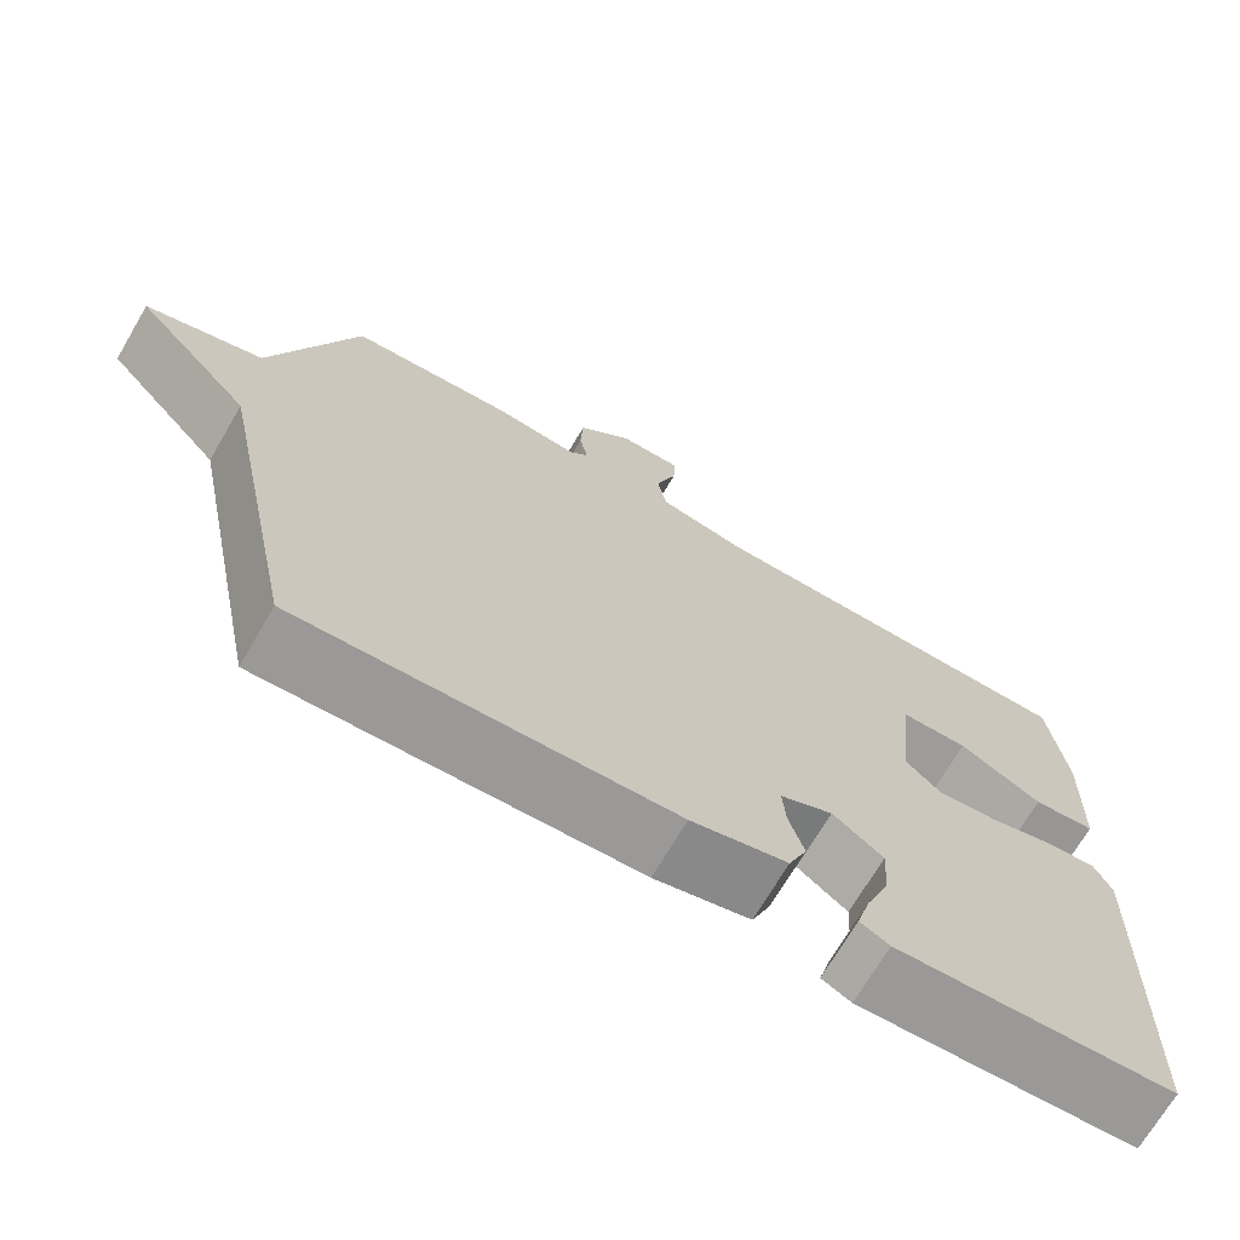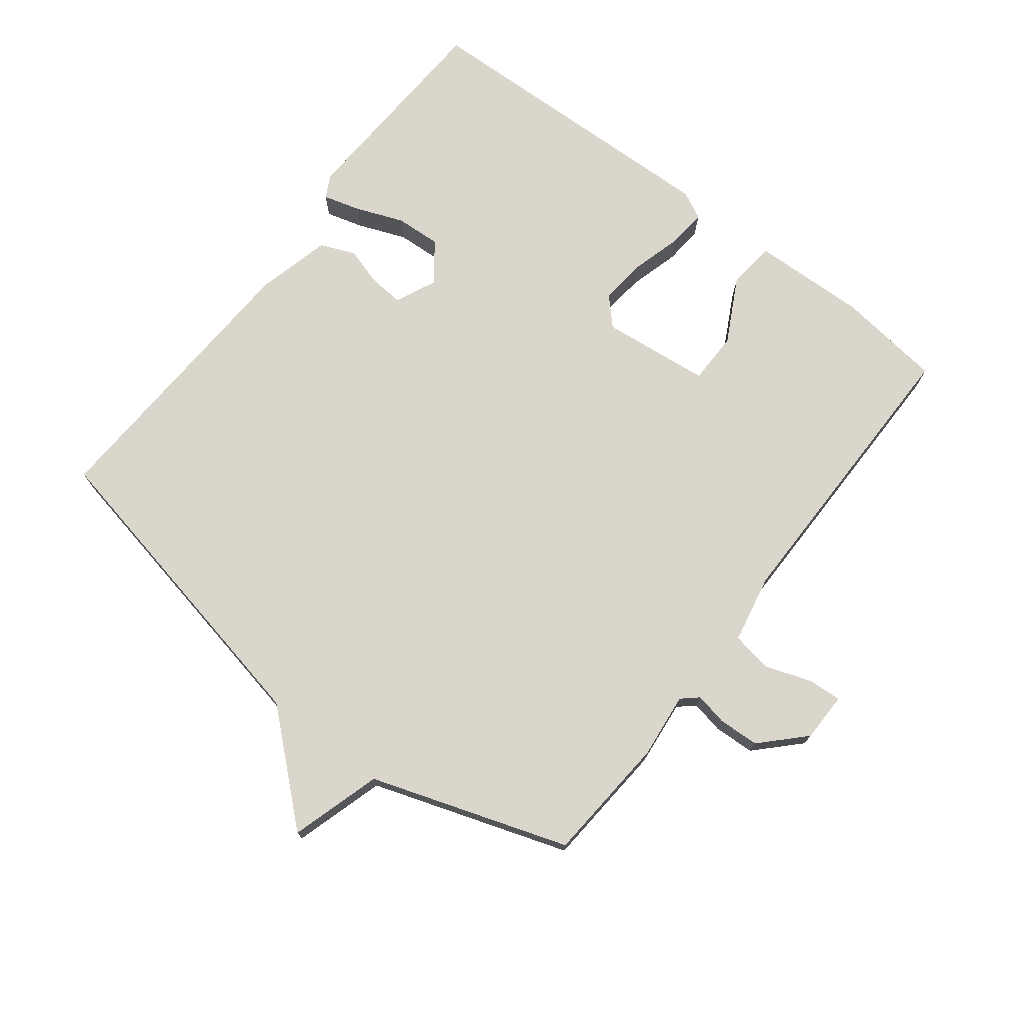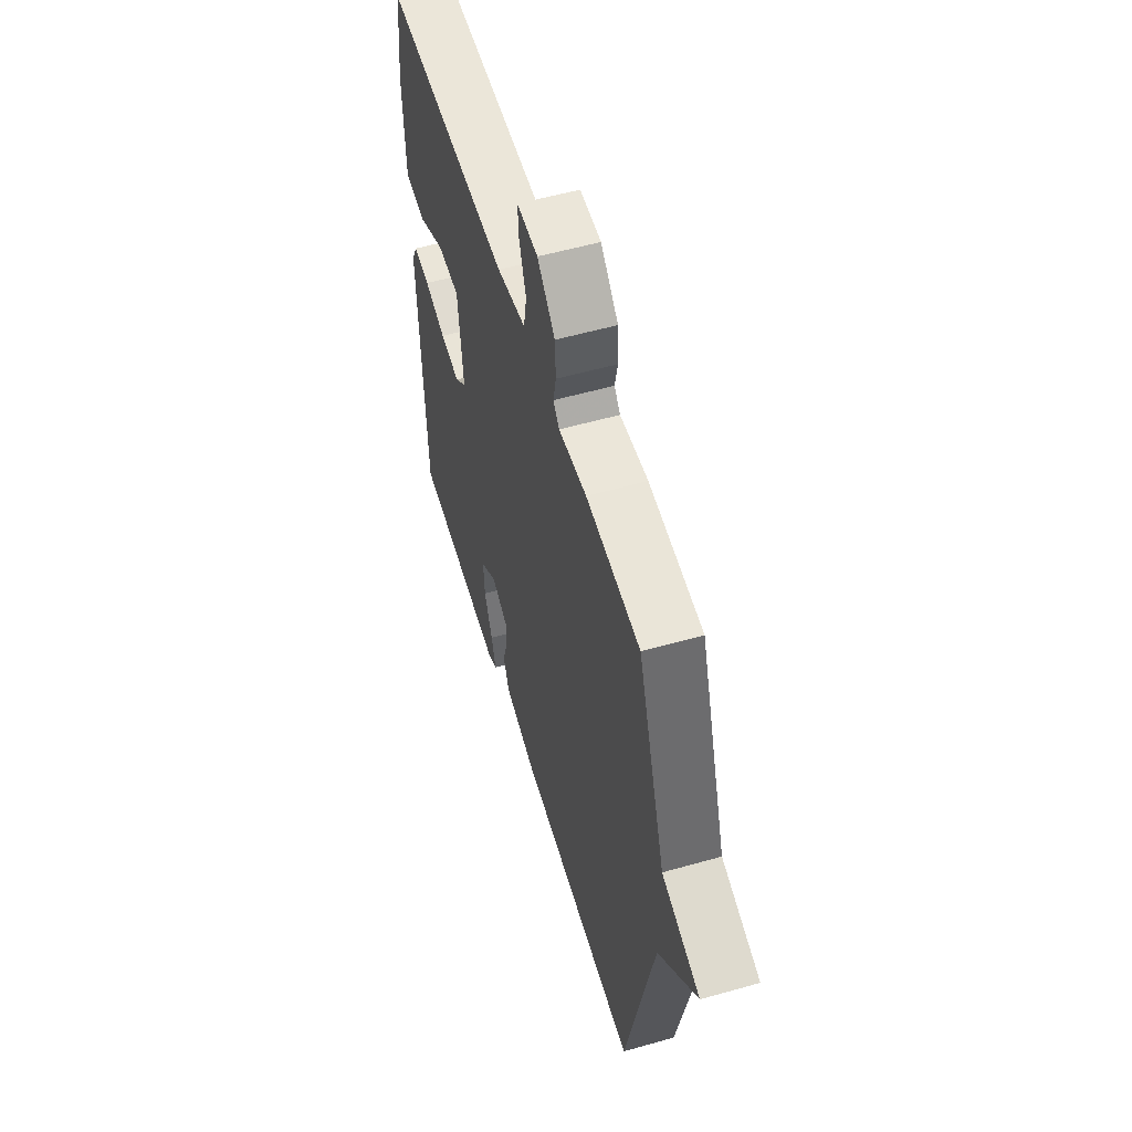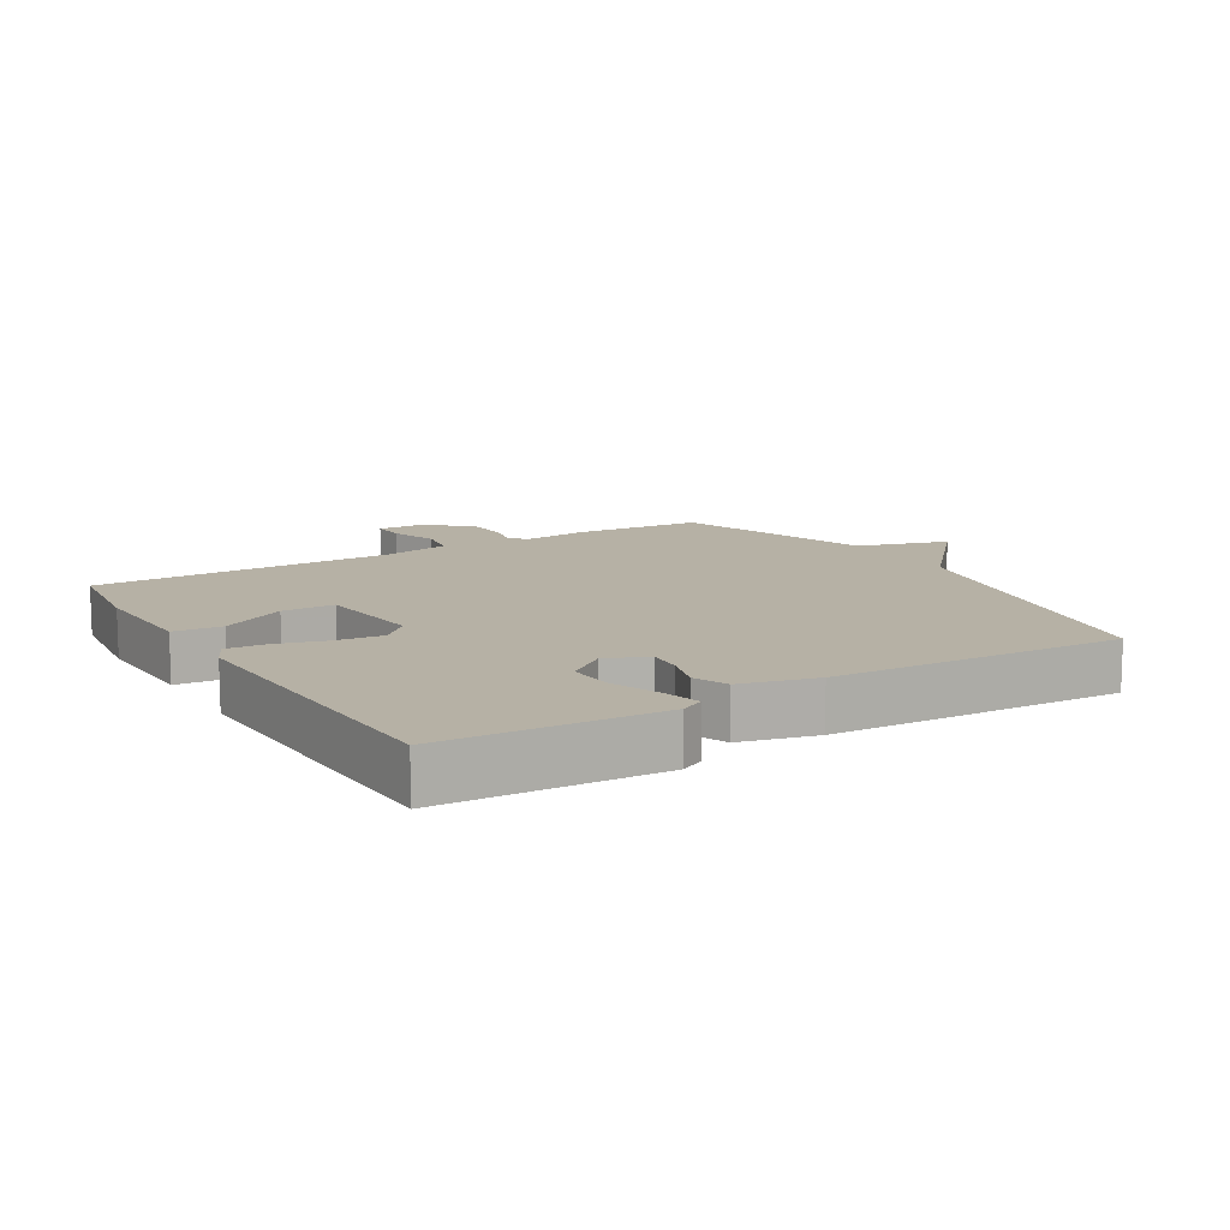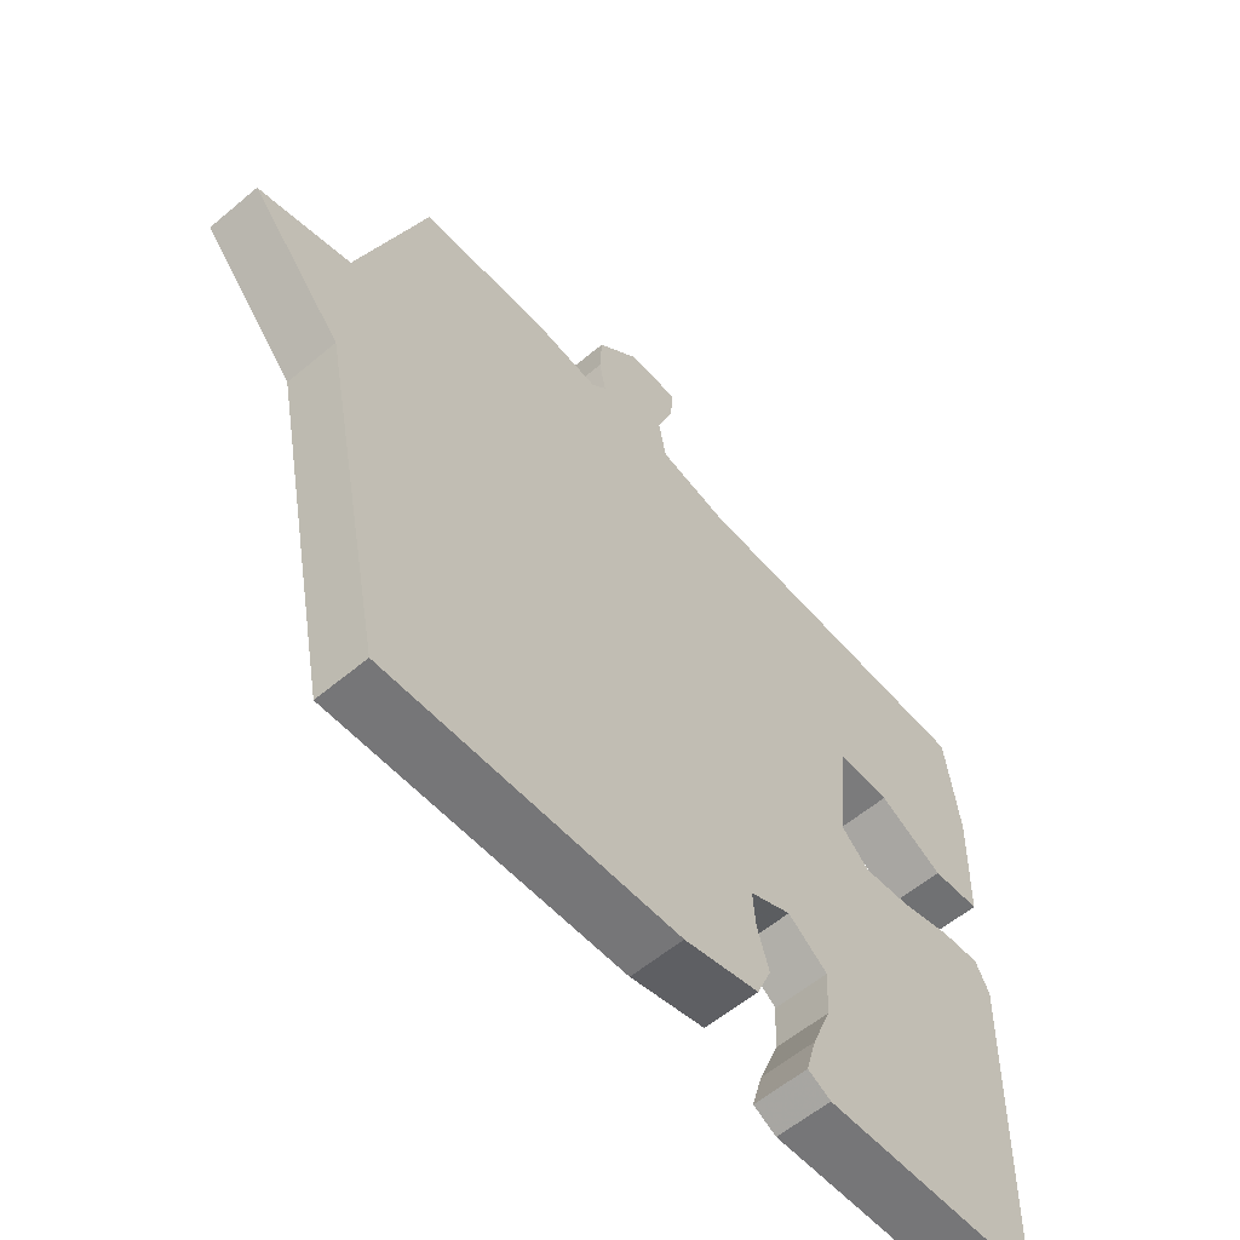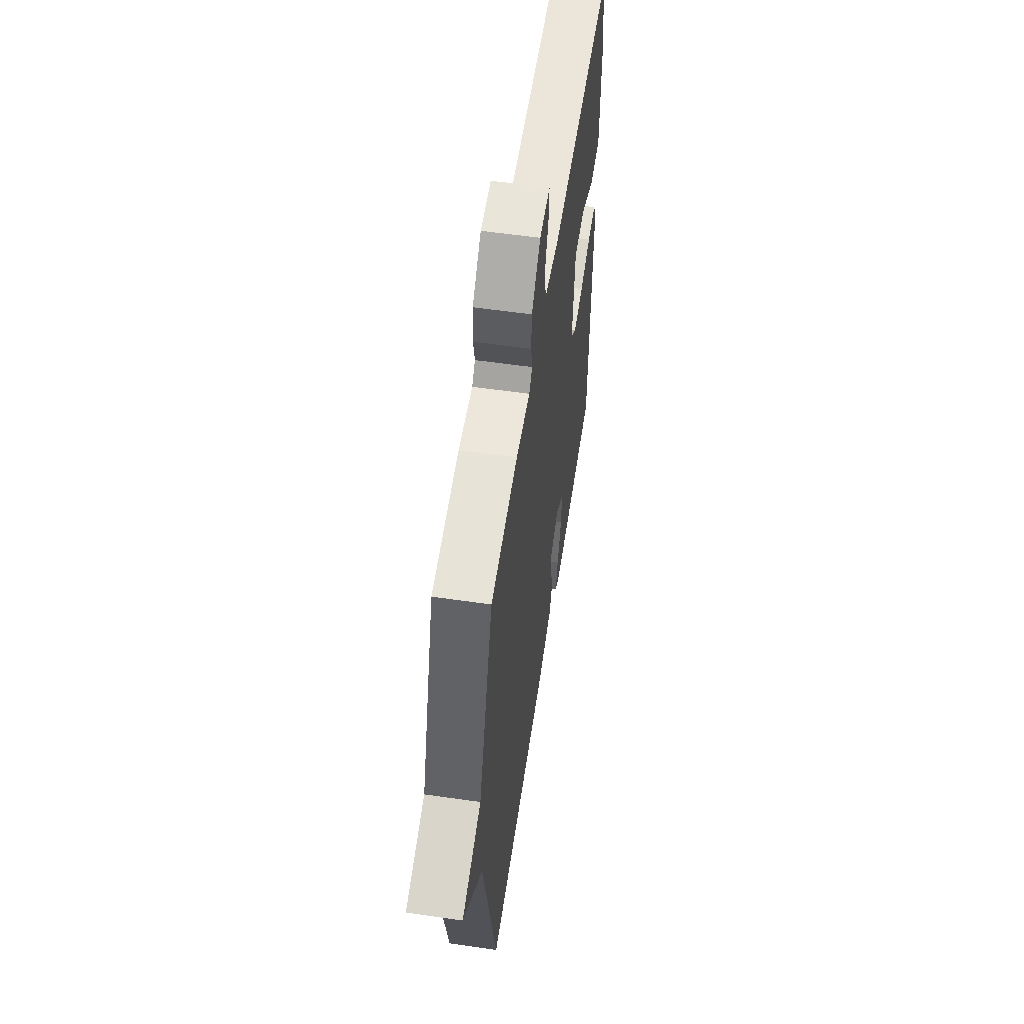
<metadata>
{"format":"obj","ext":"obj","renderer":"f3d","projection":"perspective","resolution":1024,"background":"white","views":[{"elev":-70.3,"azim":-30.4,"up":"+Z"},{"elev":73.8,"azim":-52.4,"up":"+Y"},{"elev":55.8,"azim":-106.6,"up":"+Z"},{"elev":12.0,"azim":148.9,"up":"+Y"},{"elev":-59.0,"azim":-49.2,"up":"+Z"},{"elev":57.0,"azim":-81.4,"up":"+Z"}]}
</metadata>
<code>
v 0.5 0.07 -0.5
v 0.168 0.07 -0.517
v 0.133 0.07 -0.499
v 0.149 0.07 -0.442
v 0.178 0.07 -0.368
v 0.182 0.07 -0.298
v 0.122 0.07 -0.253
v 0.059 0.07 -0.282
v 0.063 0.07 -0.334
v 0.081 0.07 -0.395
v 0.059 0.07 -0.448
v -0.056 0.07 -0.477
v -0.5 0.07 -0.5
v -0.602 0.07 -0.004
v -0.742 0.07 0.154
v -0.602 0.07 0.196
v -0.5 0.07 0.5
v -0.304 0.07 0.515
v -0.202 0.07 0.504
v -0.18 0.07 0.529
v -0.19 0.07 0.579
v -0.187 0.07 0.642
v -0.123 0.07 0.705
v -0.047 0.07 0.706
v -0.05 0.07 0.655
v -0.075 0.07 0.582
v -0.064 0.07 0.52
v 0.041 0.07 0.499
v 0.5 0.07 0.5
v 0.52 0.07 0.337
v 0.514 0.07 0.16
v 0.44 0.07 0.153
v 0.341 0.07 0.205
v 0.261 0.07 0.204
v 0.243 0.07 0.037
v 0.285 0.07 -0.003
v 0.357 0.07 0.005
v 0.435 0.07 0.027
v 0.495 0.07 0.032
v 0.516 0.07 -0.011
v 0.5 0 -0.5
v 0.168 0 -0.517
v 0.133 0 -0.499
v 0.149 0 -0.442
v 0.178 0 -0.368
v 0.182 0 -0.298
v 0.122 0 -0.253
v 0.059 0 -0.282
v 0.063 0 -0.334
v 0.081 0 -0.395
v 0.059 0 -0.448
v -0.056 0 -0.477
v -0.5 0 -0.5
v -0.602 0 -0.004
v -0.742 0 0.154
v -0.602 0 0.196
v -0.5 0 0.5
v -0.304 0 0.515
v -0.202 0 0.504
v -0.18 0 0.529
v -0.19 0 0.579
v -0.187 0 0.642
v -0.123 0 0.705
v -0.047 0 0.706
v -0.05 0 0.655
v -0.075 0 0.582
v -0.064 0 0.52
v 0.041 0 0.499
v 0.5 0 0.5
v 0.52 0 0.337
v 0.514 0 0.16
v 0.44 0 0.153
v 0.341 0 0.205
v 0.261 0 0.204
v 0.243 0 0.037
v 0.285 0 -0.003
v 0.357 0 0.005
v 0.435 0 0.027
v 0.495 0 0.032
v 0.516 0 -0.011
f 3 4 5
f 2 3 5
f 1 2 5
f 40 1 5
f 39 40 5
f 38 39 5
f 37 38 5
f 36 37 5 6
f 35 36 6 7
f 34 35 7 8
f 31 32 33
f 30 31 33
f 29 30 33
f 28 29 33
f 27 28 33 34
f 24 25 26
f 23 24 26
f 22 23 26
f 21 22 26
f 20 21 26
f 19 20 26 27
f 16 17 18 19
f 27 34 8
f 19 27 8
f 16 19 8
f 12 13 14
f 11 12 14
f 10 11 14
f 9 10 14
f 14 15 16
f 9 14 16
f 8 9 16
f 45 44 43
f 45 43 42
f 45 42 41
f 45 41 80
f 45 80 79
f 45 79 78
f 45 78 77
f 46 45 77 76
f 47 46 76 75
f 48 47 75 74
f 73 72 71
f 73 71 70
f 73 70 69
f 73 69 68
f 74 73 68 67
f 66 65 64
f 66 64 63
f 66 63 62
f 66 62 61
f 66 61 60
f 67 66 60 59
f 59 58 57 56
f 48 74 67
f 48 67 59
f 48 59 56
f 54 53 52
f 54 52 51
f 54 51 50
f 54 50 49
f 56 55 54
f 56 54 49
f 56 49 48
f 1 41 42 2
f 2 42 43 3
f 3 43 44 4
f 4 44 45 5
f 5 45 46 6
f 6 46 47 7
f 7 47 48 8
f 8 48 49 9
f 9 49 50 10
f 10 50 51 11
f 11 51 52 12
f 12 52 53 13
f 13 53 54 14
f 14 54 55 15
f 15 55 56 16
f 16 56 57 17
f 17 57 58 18
f 18 58 59 19
f 19 59 60 20
f 20 60 61 21
f 21 61 62 22
f 22 62 63 23
f 23 63 64 24
f 24 64 65 25
f 25 65 66 26
f 26 66 67 27
f 27 67 68 28
f 28 68 69 29
f 29 69 70 30
f 30 70 71 31
f 31 71 72 32
f 32 72 73 33
f 33 73 74 34
f 34 74 75 35
f 35 75 76 36
f 36 76 77 37
f 37 77 78 38
f 38 78 79 39
f 39 79 80 40
f 40 80 41 1

</code>
